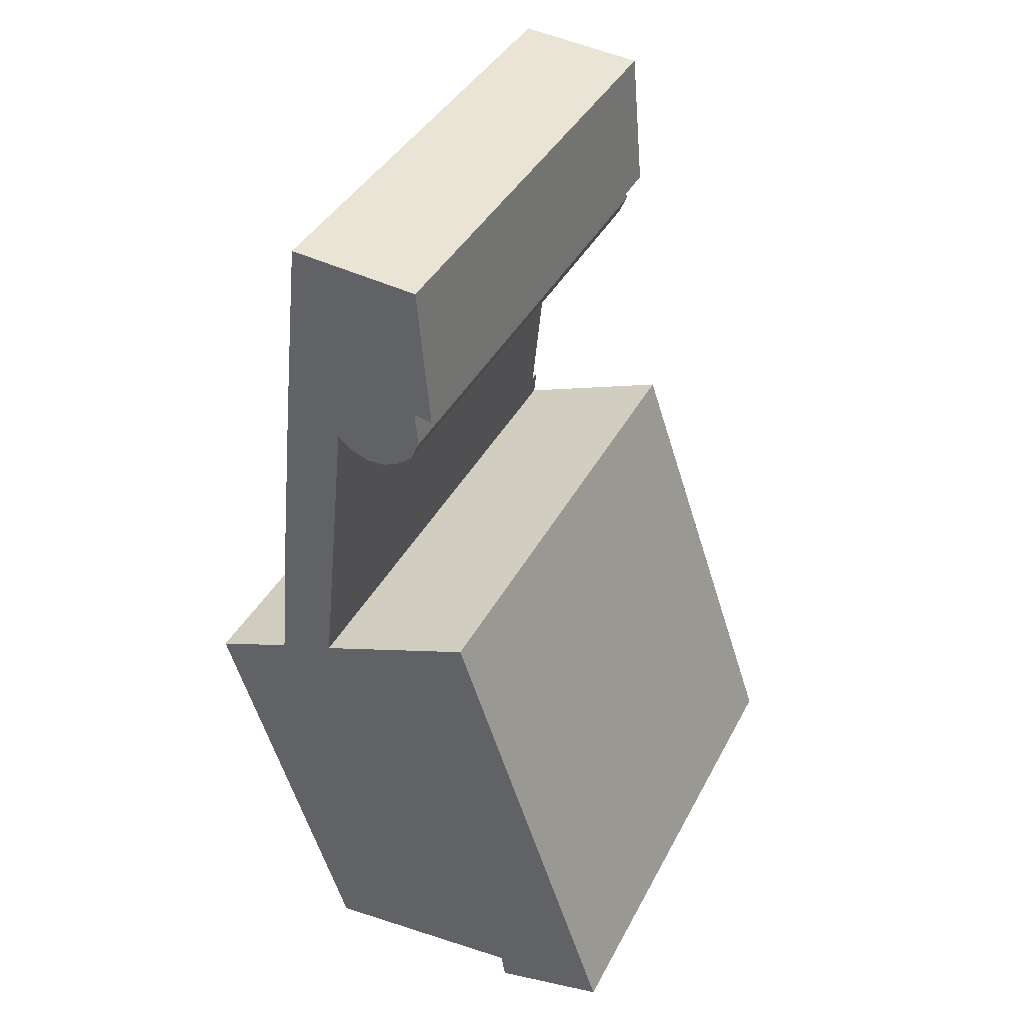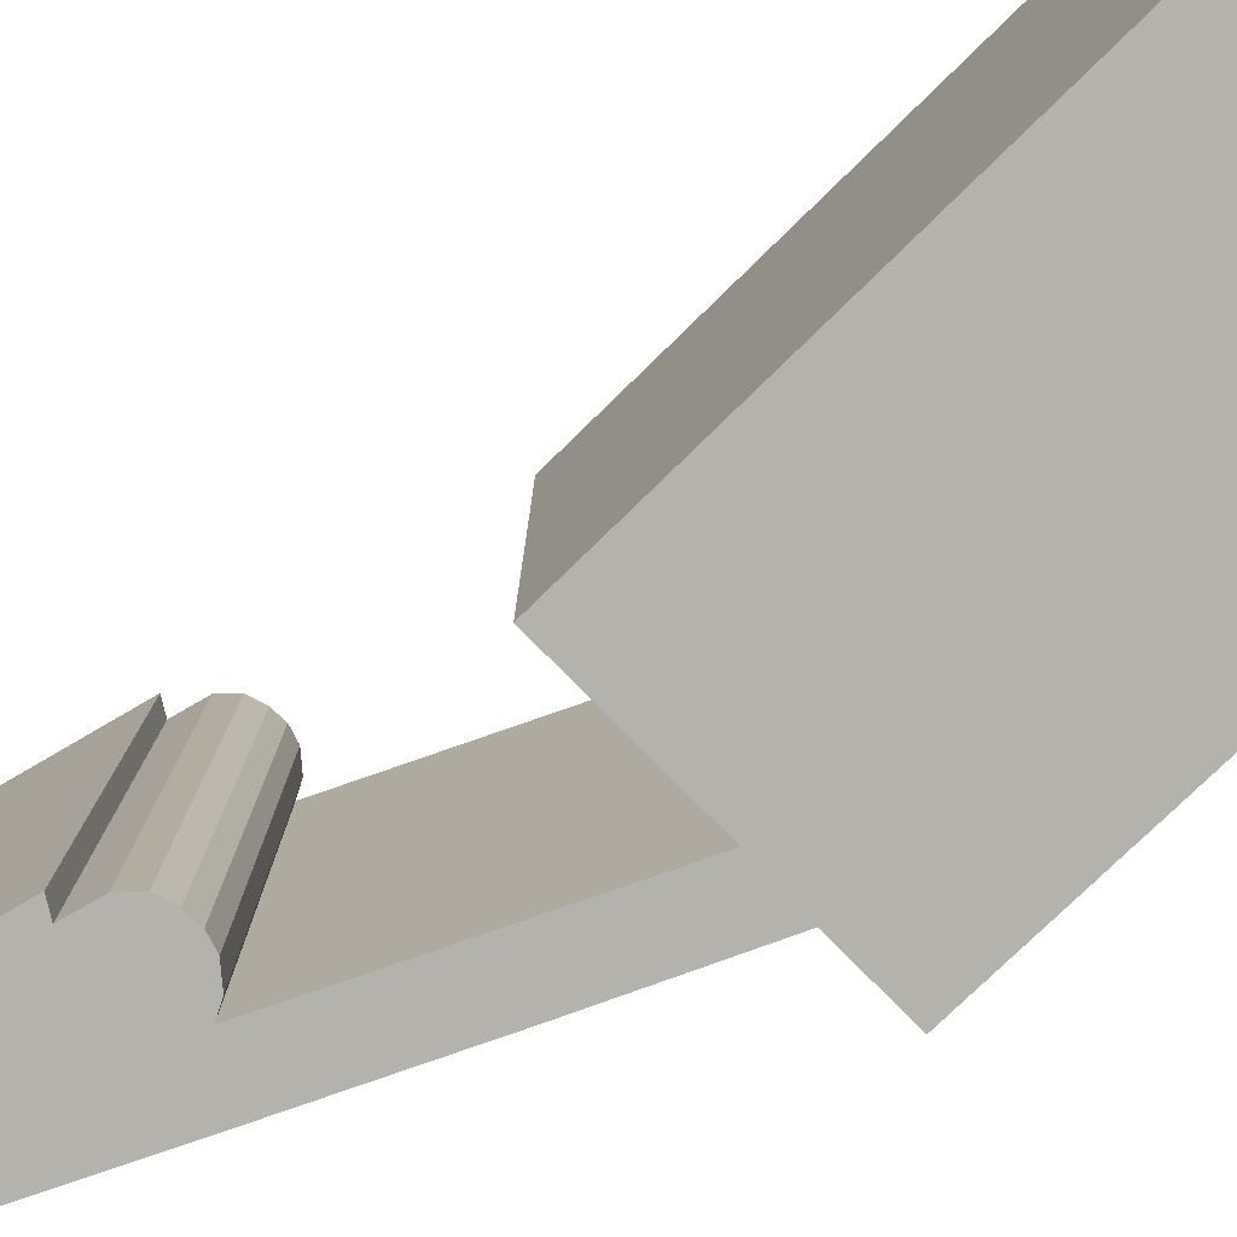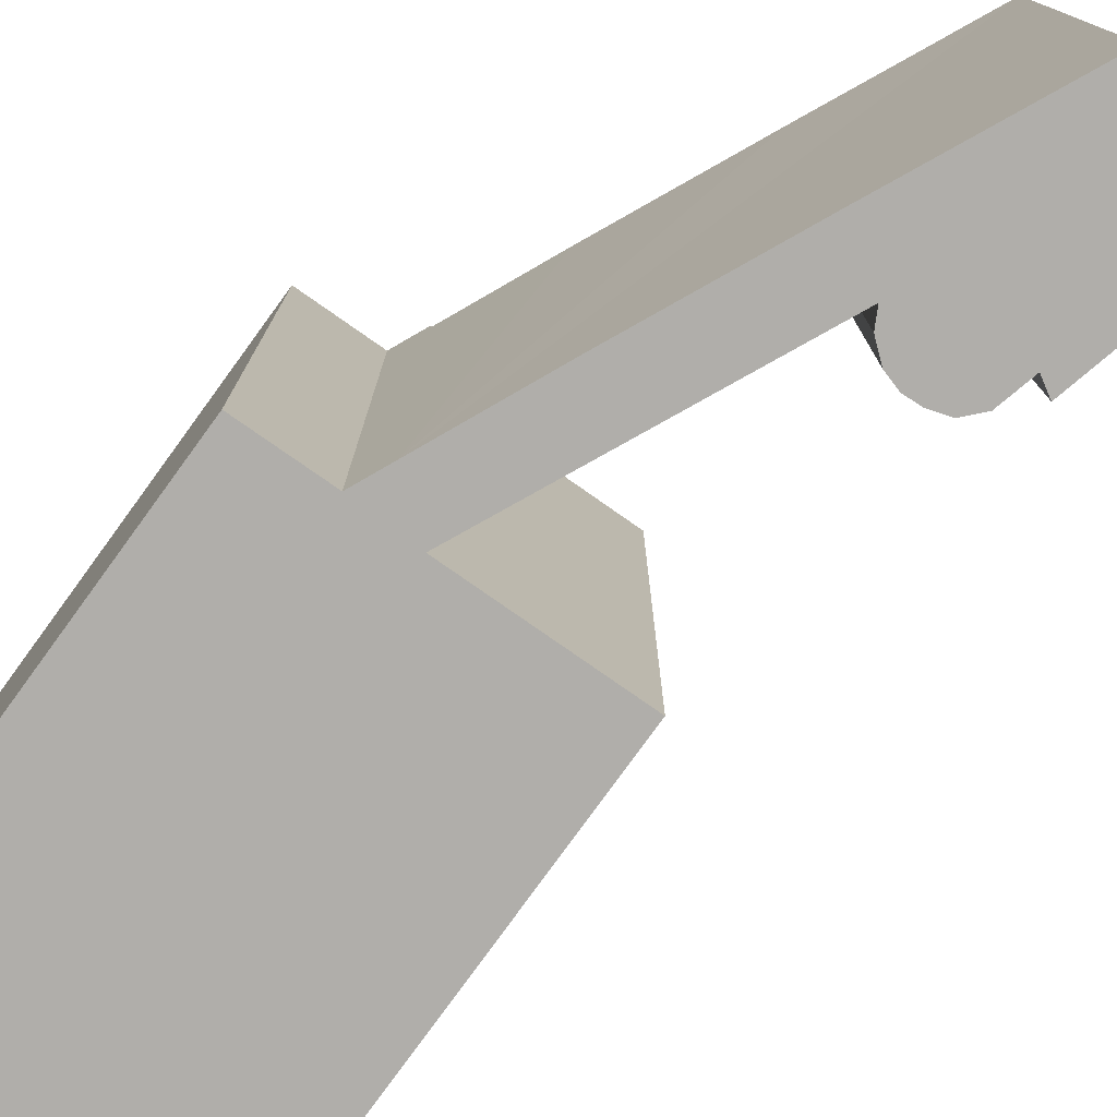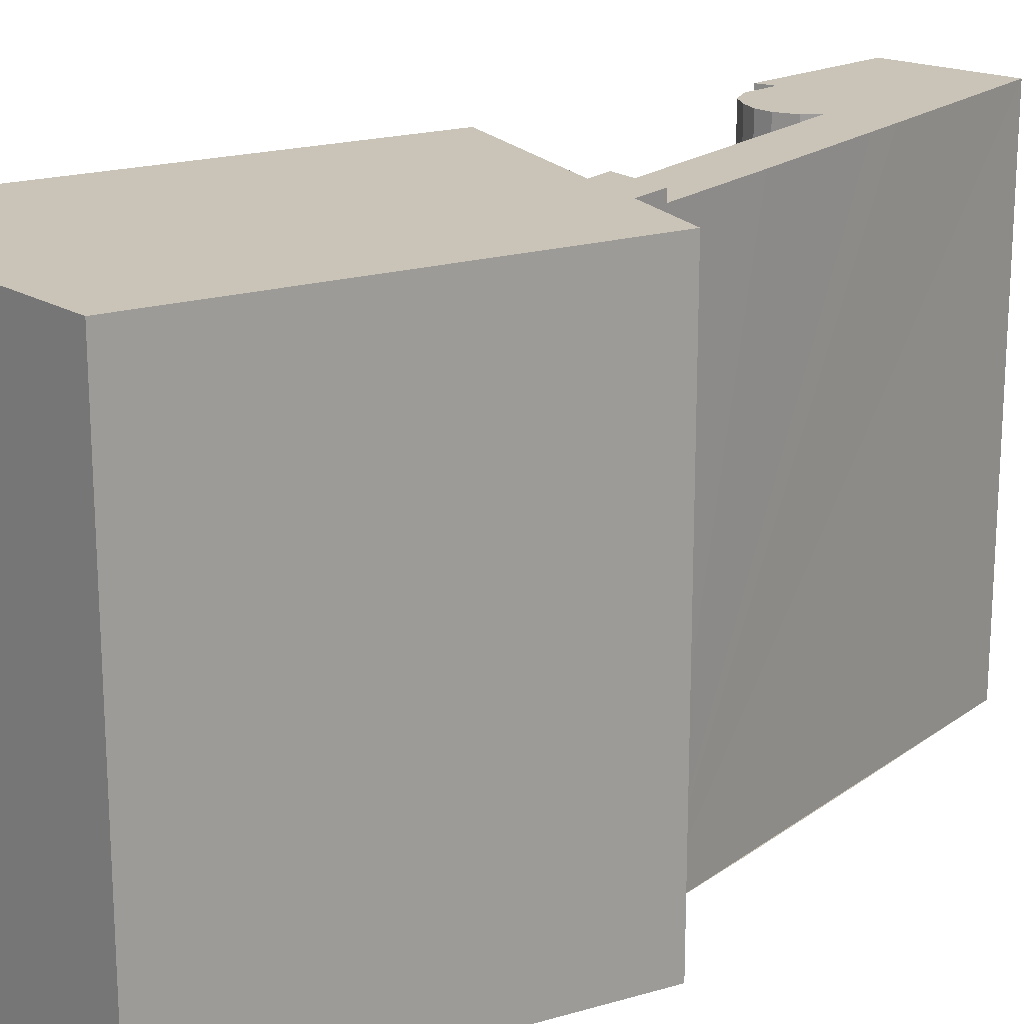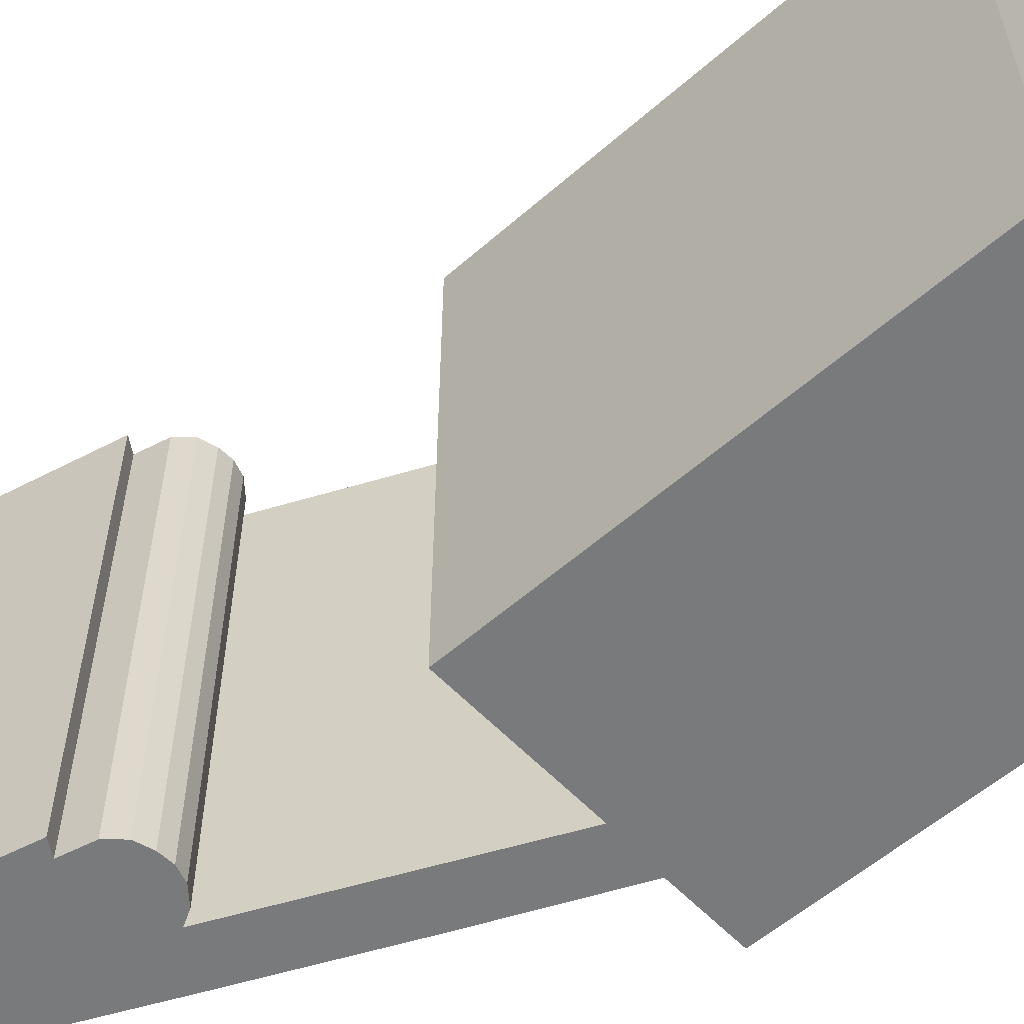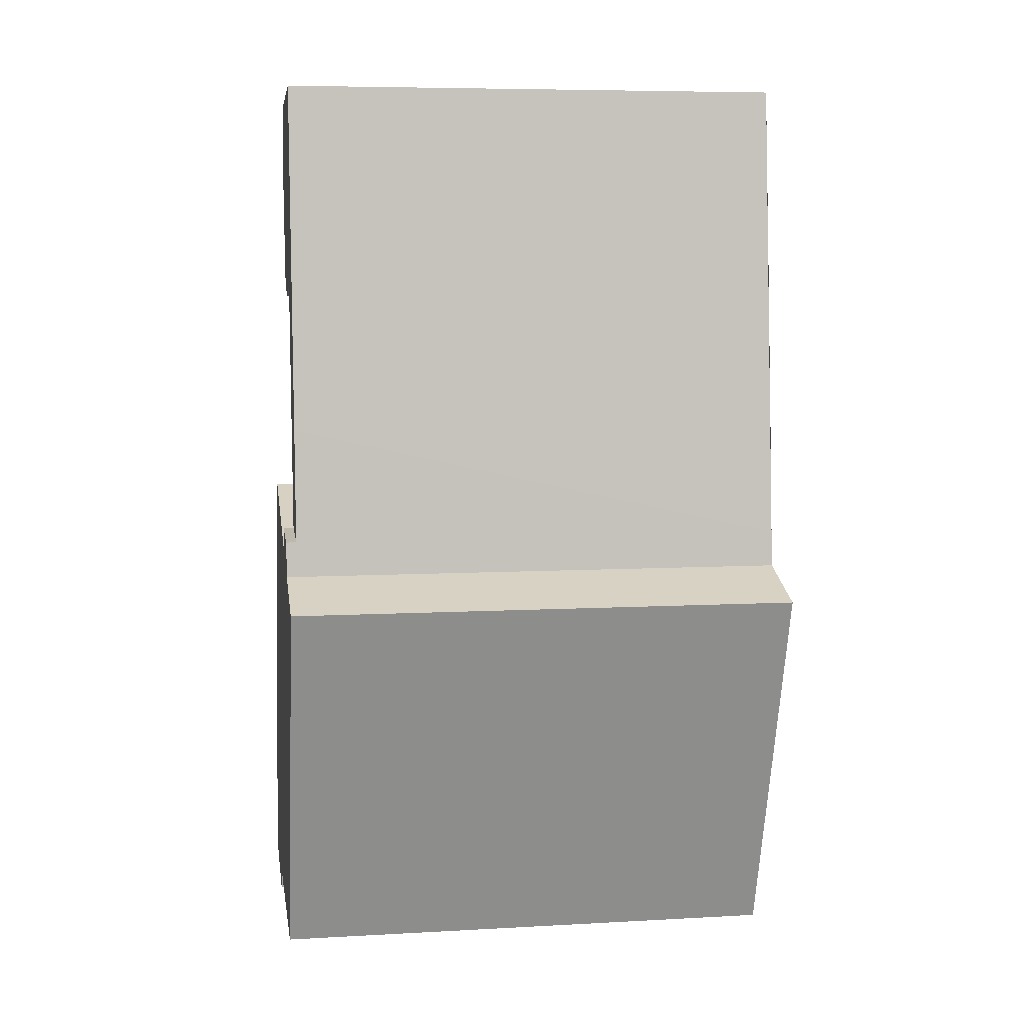
<metadata>
{"format":"obj","ext":"obj","renderer":"f3d","projection":"perspective","resolution":1024,"background":"white","views":[{"elev":38.9,"azim":25.2,"up":"+Z"},{"elev":-79.5,"azim":115.1,"up":"+Y"},{"elev":-77.8,"azim":-54.8,"up":"+Y"},{"elev":20.0,"azim":-137.1,"up":"+Y"},{"elev":-58.0,"azim":113.1,"up":"+Y"},{"elev":7.1,"azim":-99.1,"up":"+Z"}]}
</metadata>
<code>
v  2.399 22.92 -7.094
v  11.04 22.92 -16.27
v  5.651 22.92 -16.71
v  0 22.92 1.404e-15
v  3.121 22.92 1.123
v  3.385 22.92 1.218
v  3.528 22.92 2.797
v  5.846 22.92 2.01
v  5.961 22.92 3.127
v  14.7 22.92 -15.97
v  10.79 22.92 3.781
v  19.79 22.92 -15.92
v  14.88 22.92 -17.07
v  13.02 22.92 3.641
v  12.88 22.92 4.063
v  12.73 22.92 4.477
v  13.9 22.92 1.123
v  5.846 -1.231e-16 2.01
v  12.73 -2.741e-16 4.477
v  10.79 -2.315e-16 3.781
v  0 0 0
v  3.385 -7.458e-17 1.218
v  3.121 -6.876e-17 1.123
v  3.528 -1.713e-16 2.797
v  5.961 -1.915e-16 3.127
v  13.9 -6.876e-17 1.123
v  19.79 9.748e-16 -15.92
v  12.88 -2.488e-16 4.063
v  13.02 -2.229e-16 3.641
v  14.88 1.045e-15 -17.07
v  14.7 9.779e-16 -15.97
v  5.651 1.023e-15 -16.71
v  11.04 9.962e-16 -16.27
v  2.399 4.344e-16 -7.094
v  7.155 22.46 14.74
v  8.577 22.46 13.9
v  7.701 22.46 14.23
v  11.11 22.46 22.92
v  11.65 22.46 16.85
v  8.857 22.46 23.14
v  5.592 22.46 23.46
v  10.98 22.46 17
v  10.87 22.46 17.02
v  4.74 22.46 15.37
v  10.99 22.46 15.52
v  10.63 22.46 14.68
v  9.977 22.46 14.2
v  9.314 22.46 13.93
v  7.036 22.46 13.58
v  5.961 22.46 3.127
v  4.585 22.46 13.82
v  3.99 22.46 7.89
v  3.528 22.46 2.797
v  10.87 -1.042e-15 17.02
v  10.99 -9.504e-16 15.52
v  7.155 -9.026e-16 14.74
v  7.036 -8.317e-16 13.58
v  11.11 -1.403e-15 22.92
v  11.65 -1.032e-15 16.85
v  10.63 -8.99e-16 14.68
v  9.977 -8.694e-16 14.2
v  9.314 -8.528e-16 13.93
v  8.577 -8.514e-16 13.9
v  7.701 -8.715e-16 14.23
v  10.98 -1.041e-15 17
v  5.592 -1.436e-15 23.46
v  3.99 -4.831e-16 7.89
v  4.585 -8.464e-16 13.82
v  4.74 -9.414e-16 15.37
v  8.857 -1.417e-15 23.14
g defaultobject
f 1 2 3
f 2 1 4
f 2 4 5
f 2 5 6
f 2 6 7
f 2 7 8
f 8 7 9
f 8 10 2
f 10 8 11
f 10 12 13
f 12 10 11
f 12 11 14
f 14 11 15
f 15 11 16
f 12 14 17
f 18 11 8
f 11 18 16
f 16 18 19
f 19 18 20
f 21 5 4
f 5 21 6
f 6 21 22
f 22 21 23
f 24 9 7
f 9 24 25
f 19 15 16
f 15 19 14
f 14 19 17
f 17 19 12
f 12 19 26
f 12 26 27
f 26 19 28
f 26 28 29
f 25 8 9
f 8 25 18
f 27 13 12
f 13 27 30
f 31 2 10
f 2 31 3
f 3 31 32
f 32 31 33
f 30 10 13
f 10 30 31
f 32 1 3
f 1 32 4
f 4 32 21
f 21 32 34
f 22 7 6
f 7 22 24
f 33 34 32
f 34 33 21
f 21 33 31
f 21 31 23
f 27 31 30
f 31 27 23
f 23 27 22
f 22 27 24
f 24 27 18
f 18 27 20
f 20 27 26
f 20 26 29
f 20 29 28
f 20 28 19
f 25 24 18
f 35 36 37
f 38 39 40
f 41 40 39
f 42 41 39
f 43 41 42
f 44 41 43
f 45 44 43
f 46 44 45
f 47 44 46
f 35 44 47
f 48 35 47
f 36 35 48
f 49 44 35
f 50 44 49
f 51 44 50
f 52 51 50
f 53 52 50
f 54 45 43
f 45 54 55
f 56 49 35
f 49 56 50
f 50 56 25
f 25 56 57
f 58 39 38
f 39 58 59
f 55 46 45
f 46 55 60
f 60 47 46
f 47 60 61
f 61 48 47
f 48 61 62
f 62 36 48
f 36 62 63
f 63 37 36
f 37 63 64
f 25 53 50
f 53 25 24
f 42 54 43
f 54 42 39
f 54 39 65
f 65 39 59
f 64 35 37
f 35 64 56
f 24 52 53
f 52 24 51
f 51 24 44
f 44 24 41
f 41 24 66
f 66 24 67
f 66 67 68
f 66 68 69
f 66 40 41
f 40 66 38
f 38 66 58
f 58 66 70
f 25 67 24
f 67 25 68
f 68 25 57
f 68 57 69
f 69 57 66
f 66 57 56
f 66 56 64
f 66 64 63
f 66 63 70
f 70 63 62
f 70 62 61
f 70 61 60
f 70 60 55
f 70 55 54
f 70 54 58
f 58 54 65
f 58 65 59

</code>
